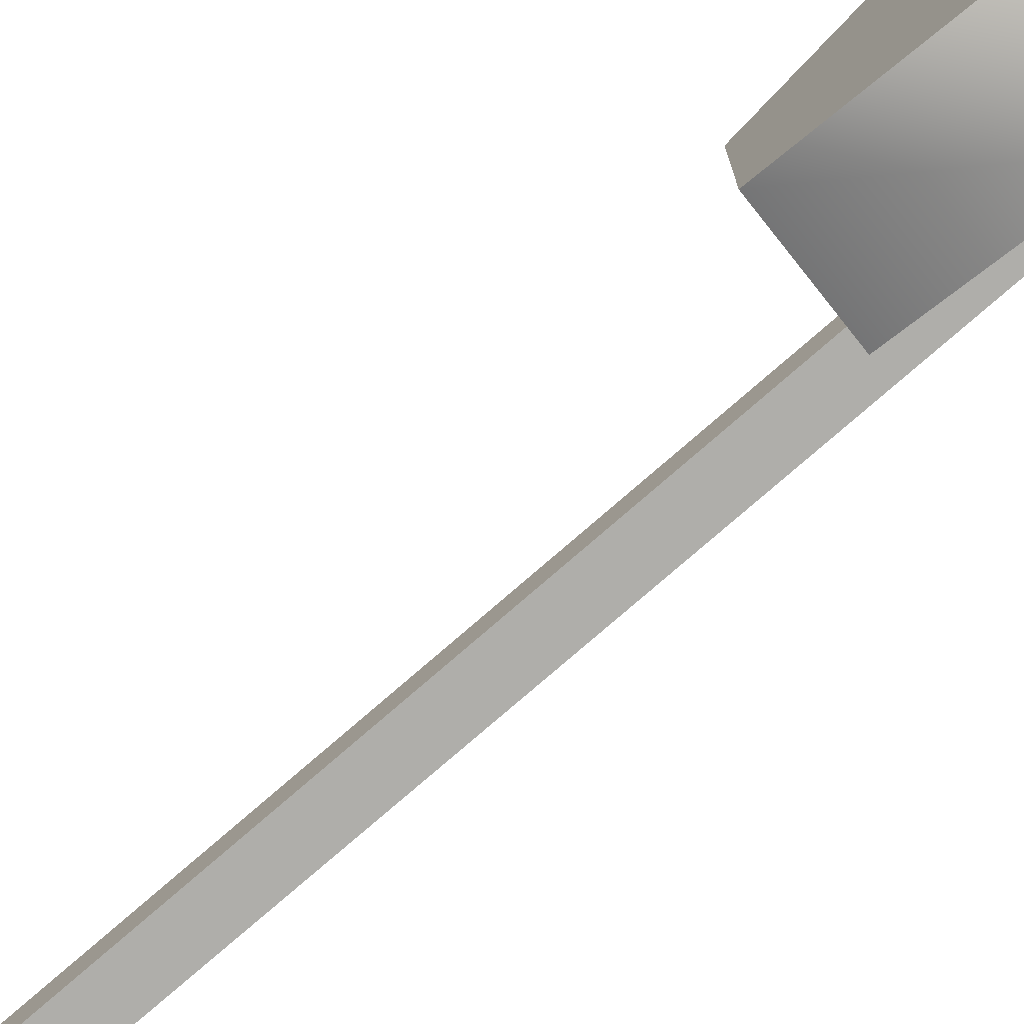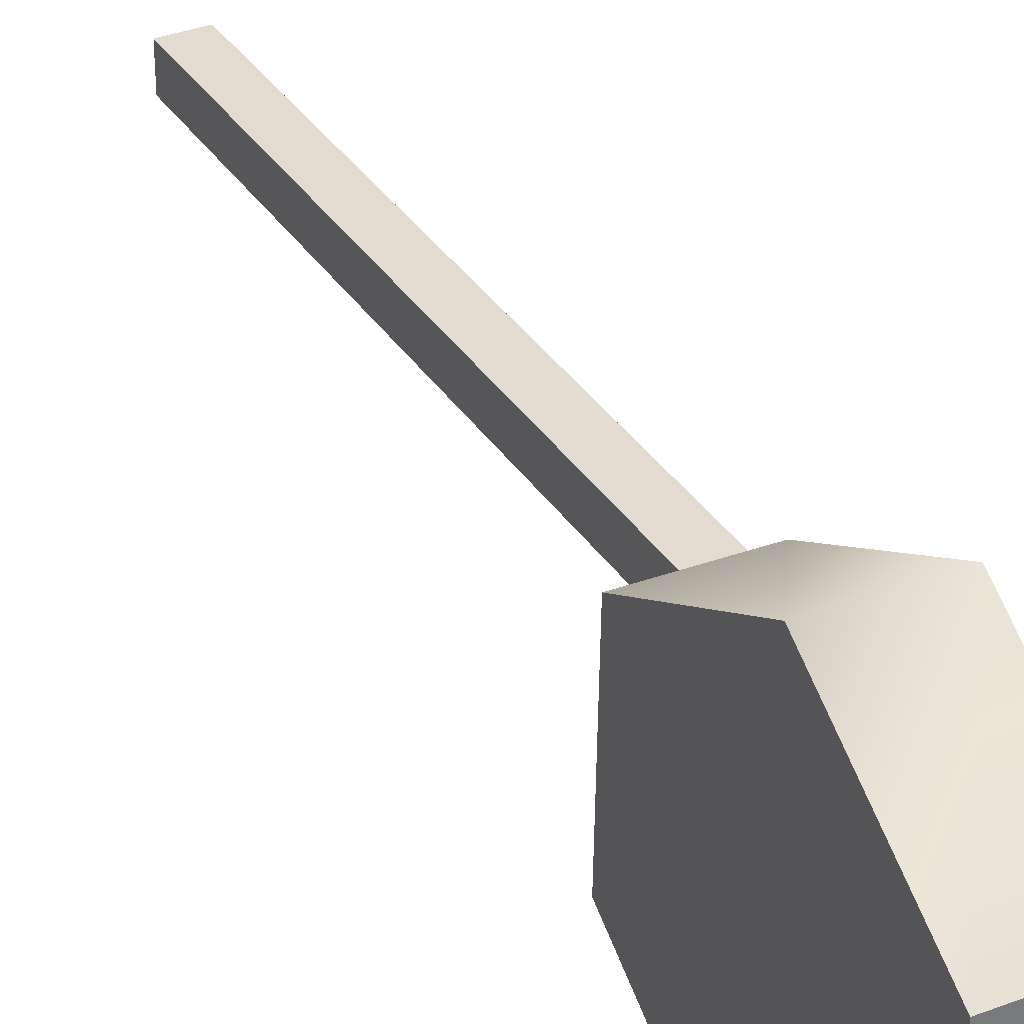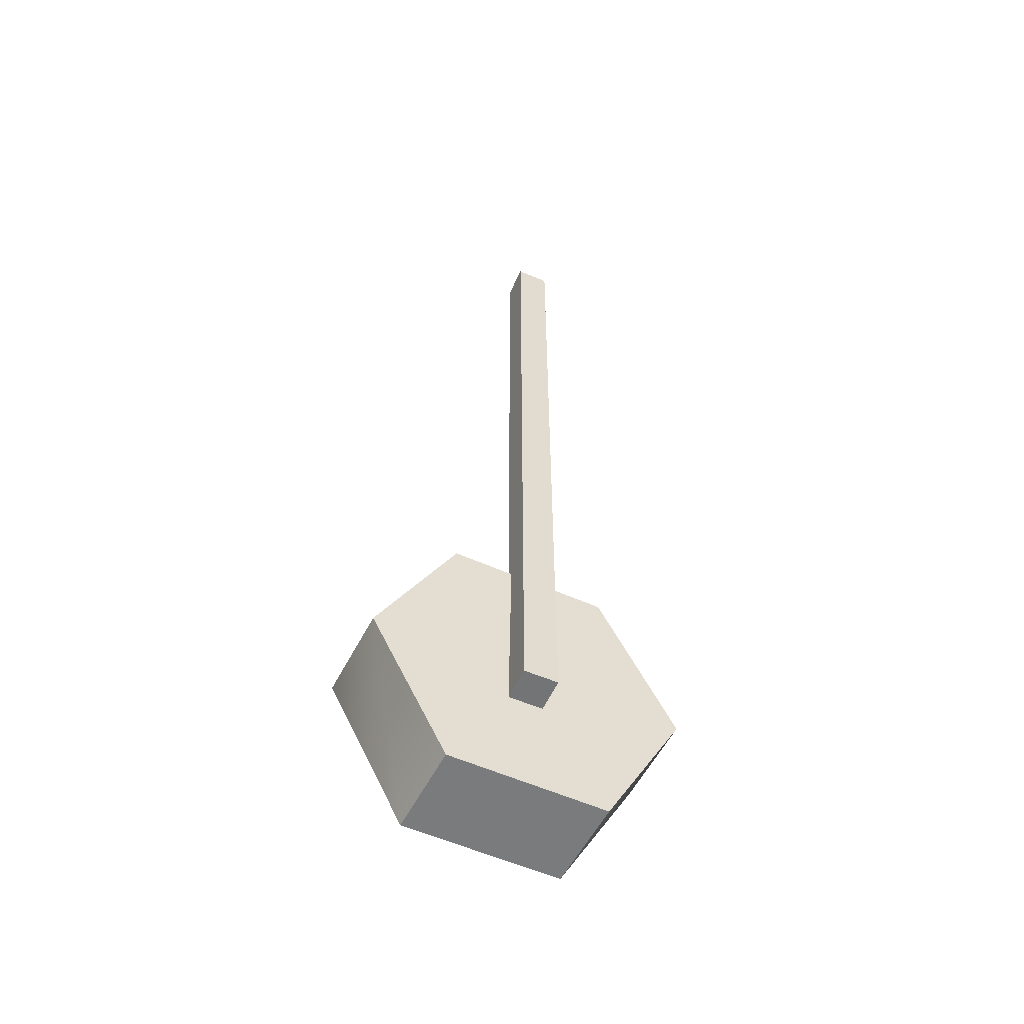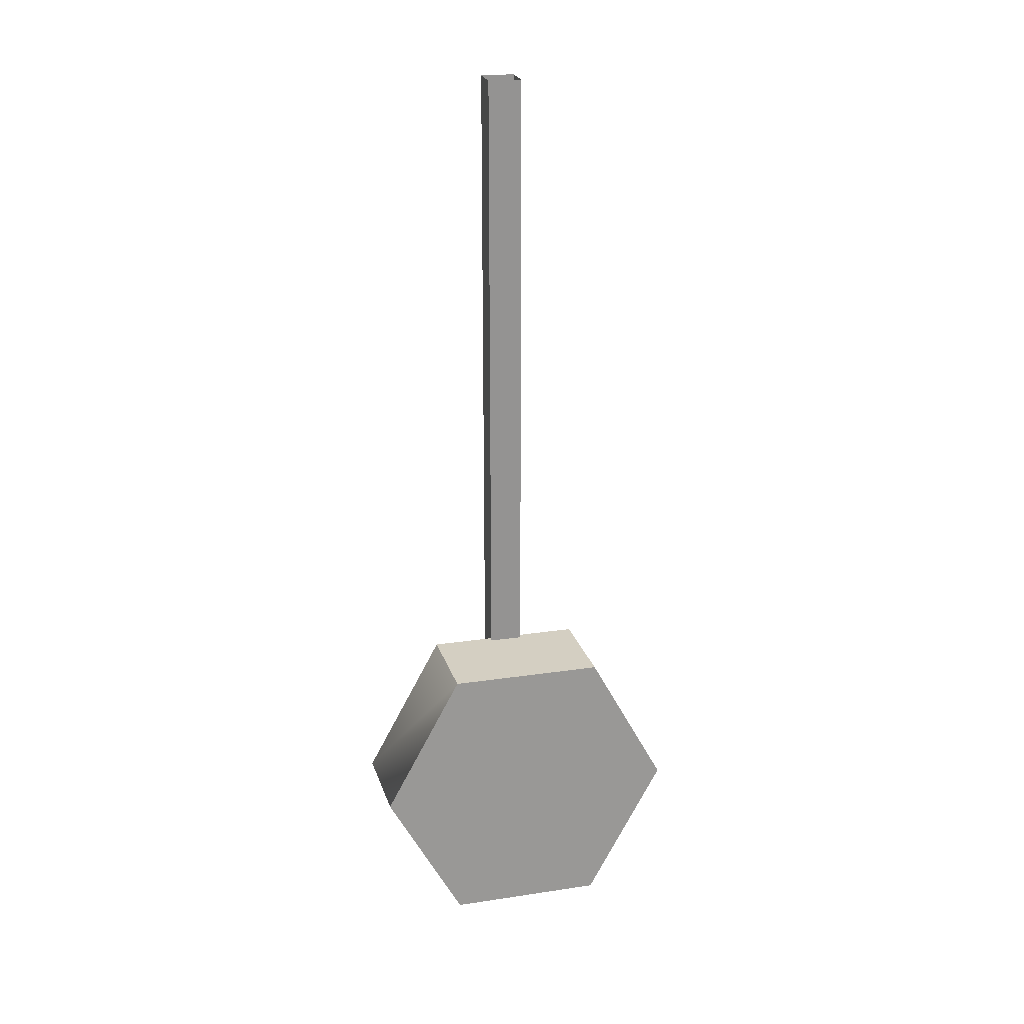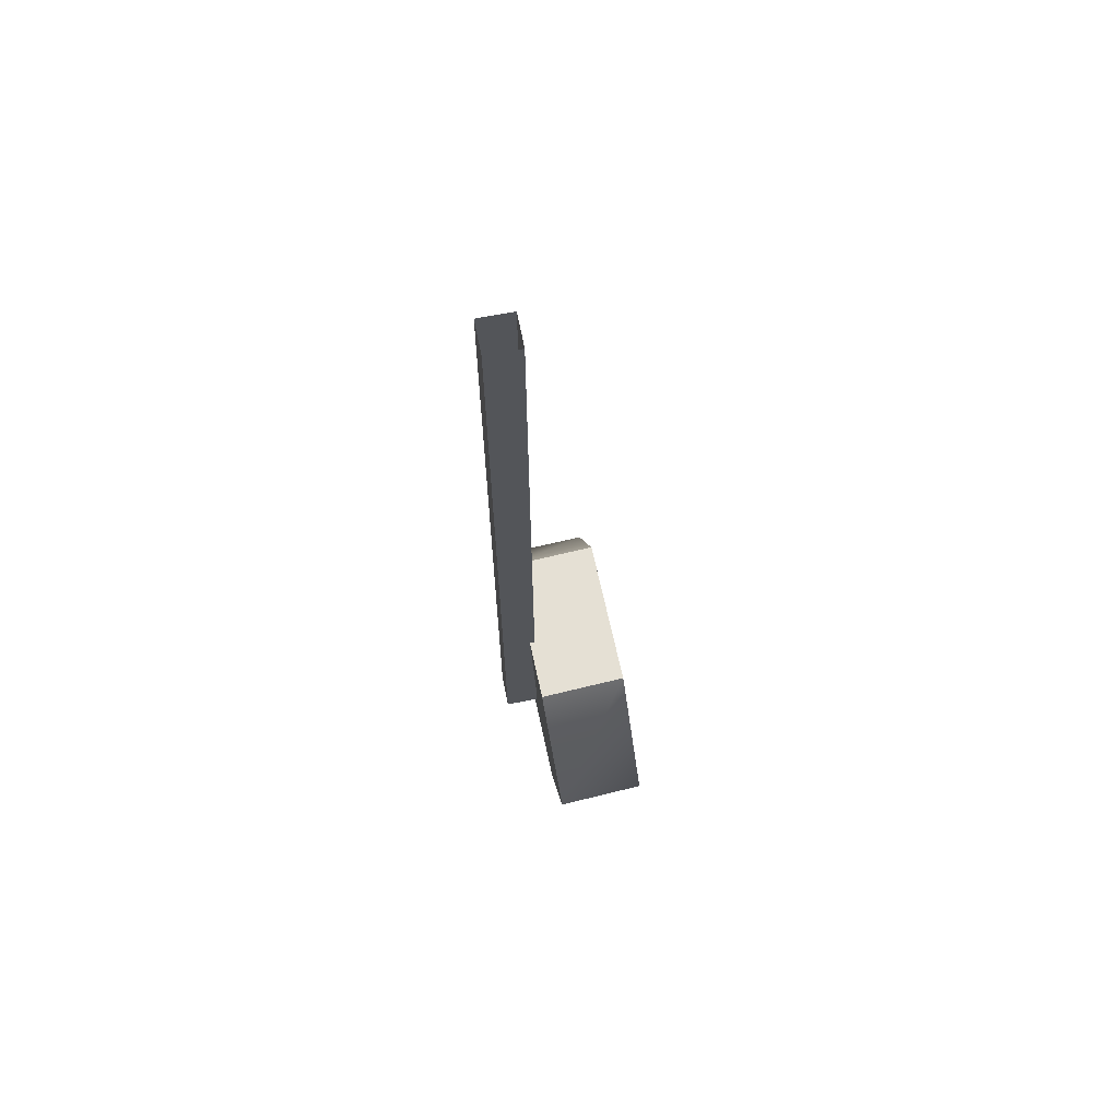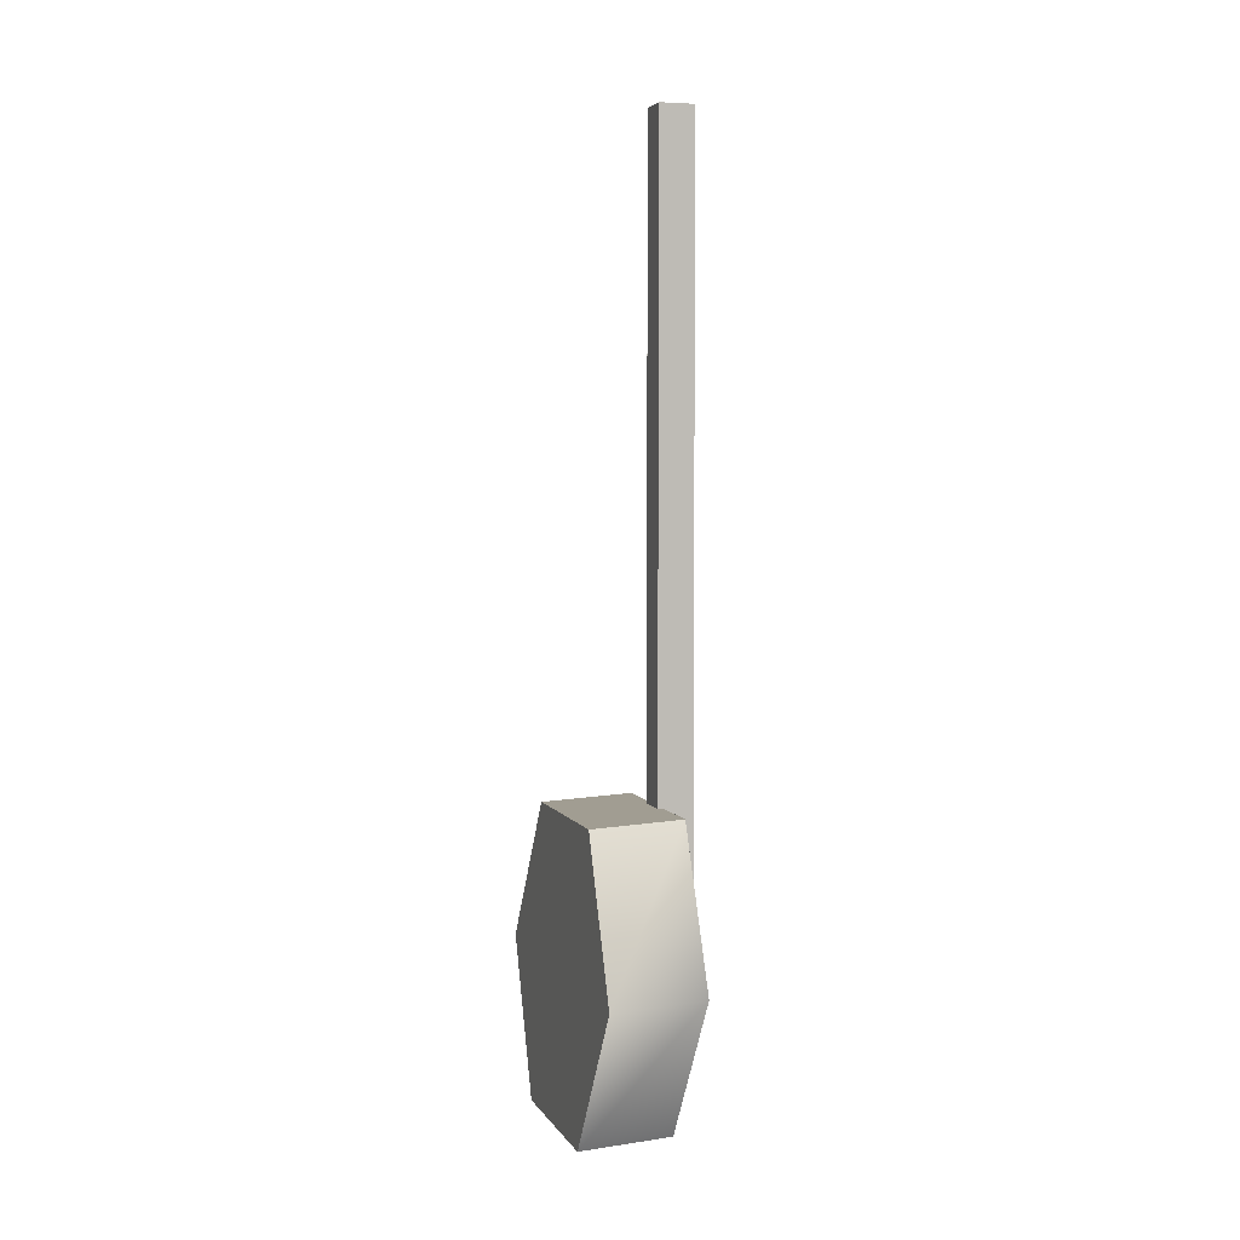
<metadata>
{"format":"obj","ext":"obj","renderer":"f3d","projection":"perspective","resolution":1024,"background":"white","views":[{"elev":-77.6,"azim":-49.0,"up":"+Z"},{"elev":34.2,"azim":-28.1,"up":"+Z"},{"elev":-56.1,"azim":65.8,"up":"+Y"},{"elev":23.2,"azim":-103.3,"up":"+Y"},{"elev":66.4,"azim":168.8,"up":"+Y"},{"elev":4.2,"azim":-16.3,"up":"+Y"}]}
</metadata>
<code>
g
v -1.892 0.02901 -7.978
v -1.884 0.3637 -8.159
v -1.878 0.3636 -7.79
v -1.886 0.02892 -7.609
v -1.901 -0.3057 -7.796
v -1.907 -0.3056 -8.165
v -1.898 0.02911 -8.347
v -1.673 0.3725 -8.172
v -1.667 0.3724 -7.803
v -1.675 0.03772 -7.622
v -1.69 -0.2969 -7.809
v -1.696 -0.2968 -8.178
v -1.687 0.03791 -8.36
v -1.681 0.03781 -7.991
v -1.602 1.855 -7.944
v -1.602 -0.05986 -7.944
v -1.682 1.855 -7.944
v -1.682 -0.05986 -7.944
v -1.682 1.855 -8.024
v -1.682 -0.05986 -8.024
v -1.602 1.855 -8.024
v -1.602 -0.05986 -8.024
g mat2
f 3 2 1
f 4 3 1
f 5 4 1
f 6 5 1
f 7 6 1
f 2 7 1
f 8 9 14
f 9 10 14
f 10 11 14
f 11 12 14
f 12 13 14
f 13 8 14
f 3 9 8
f 2 3 8
f 4 10 9
f 3 4 9
f 5 11 10
f 4 5 10
f 6 12 11
f 5 6 11
f 7 13 12
f 6 7 12
f 2 8 13
f 7 2 13
f 17 18 16
f 15 17 16
f 19 20 18
f 17 19 18
f 21 22 20
f 19 21 20
f 15 16 22
f 21 15 22
f 18 20 22
f 16 18 22

</code>
